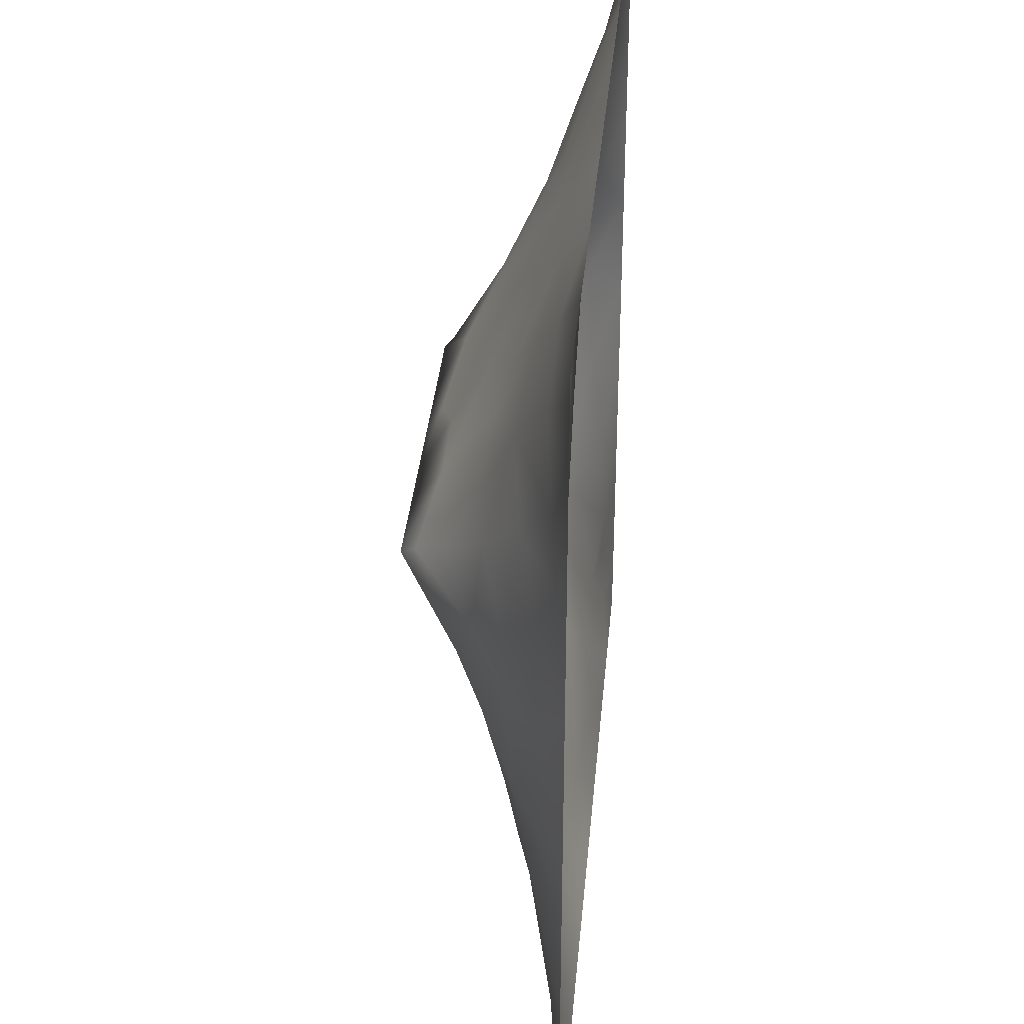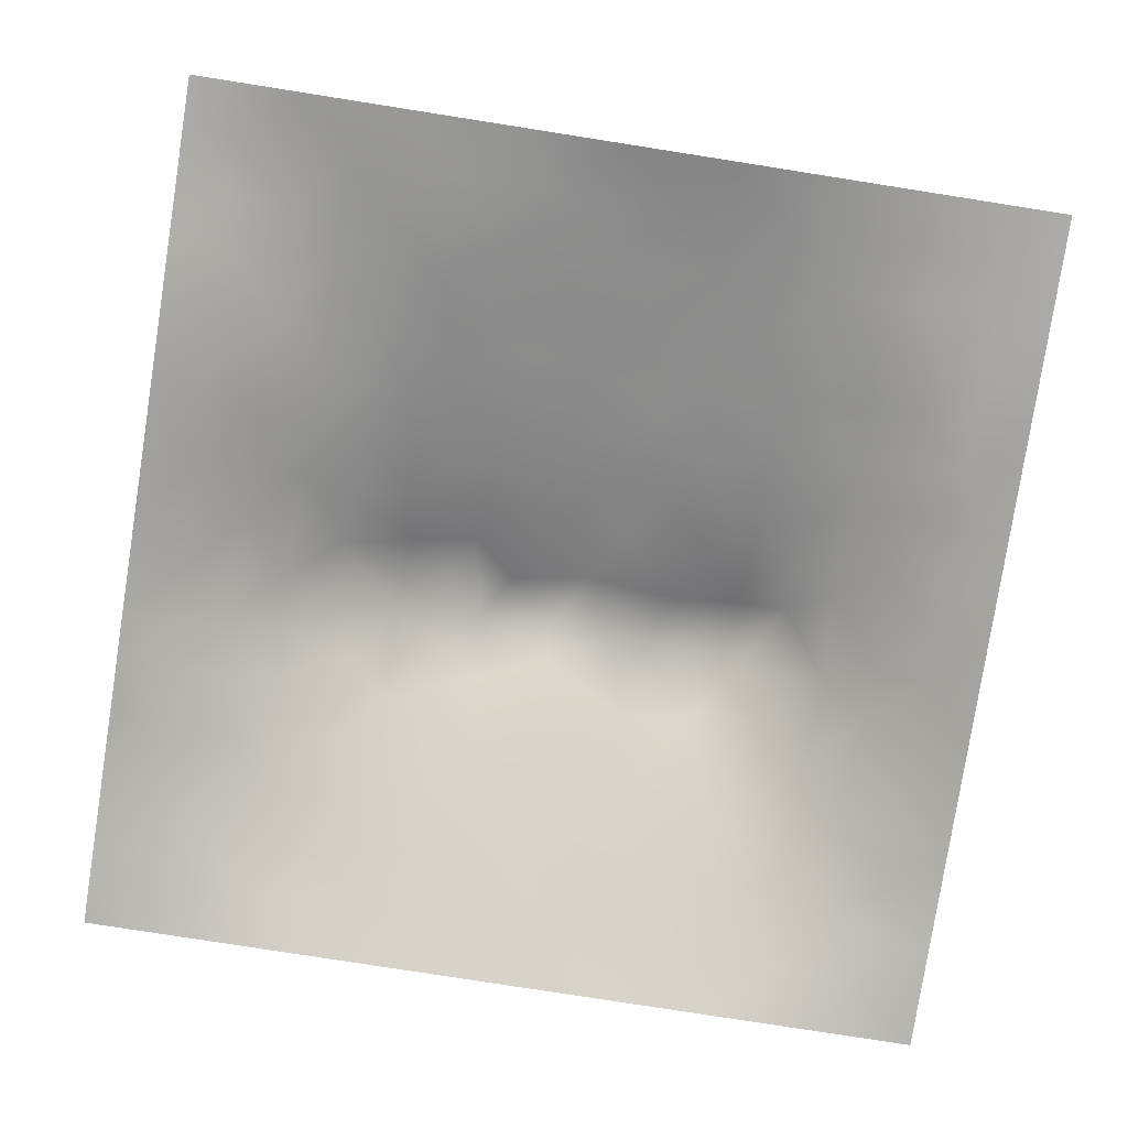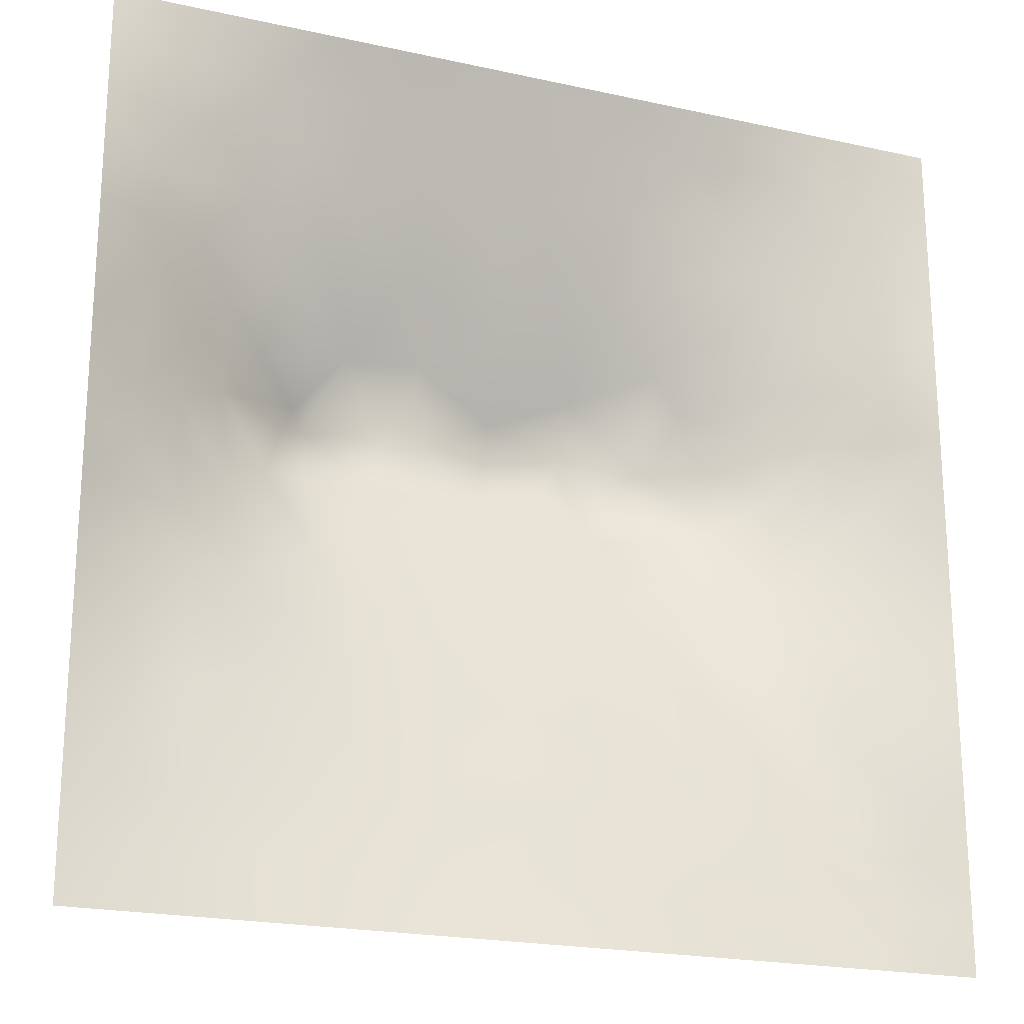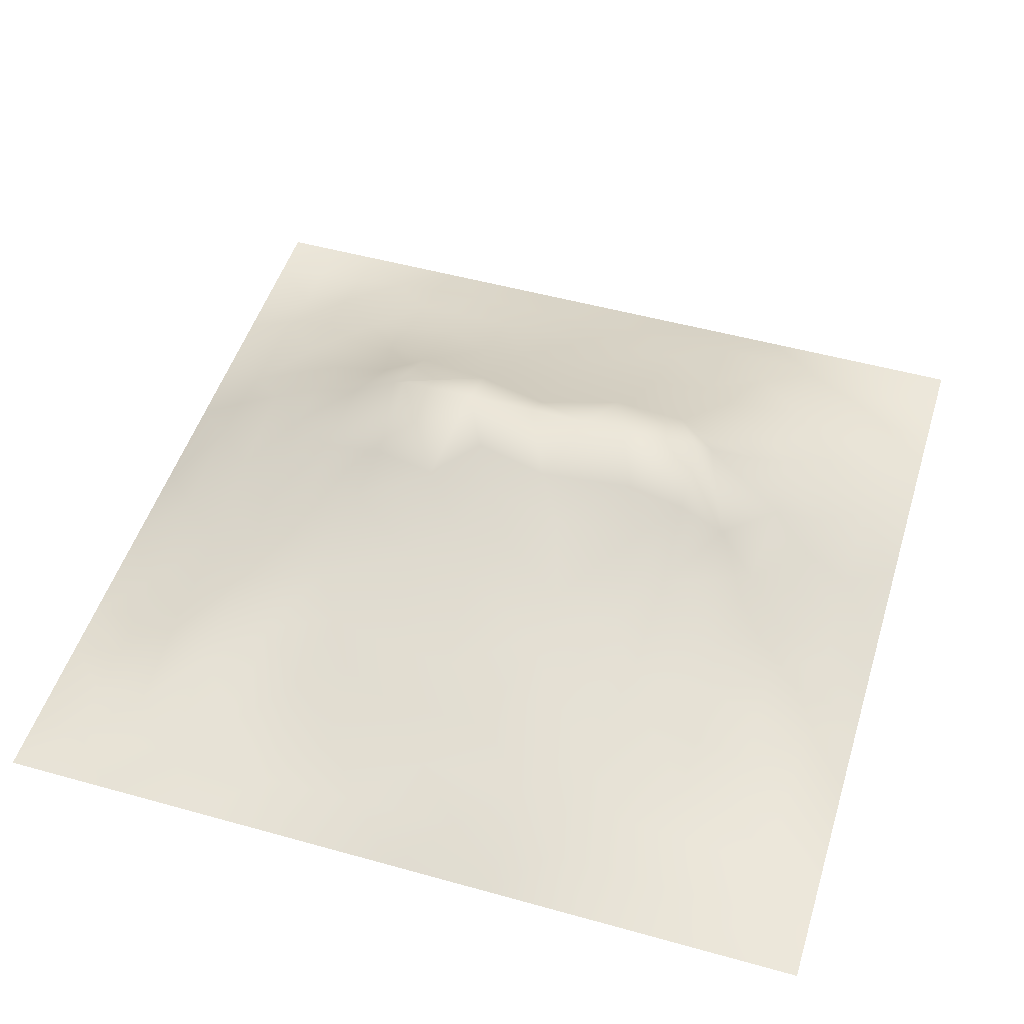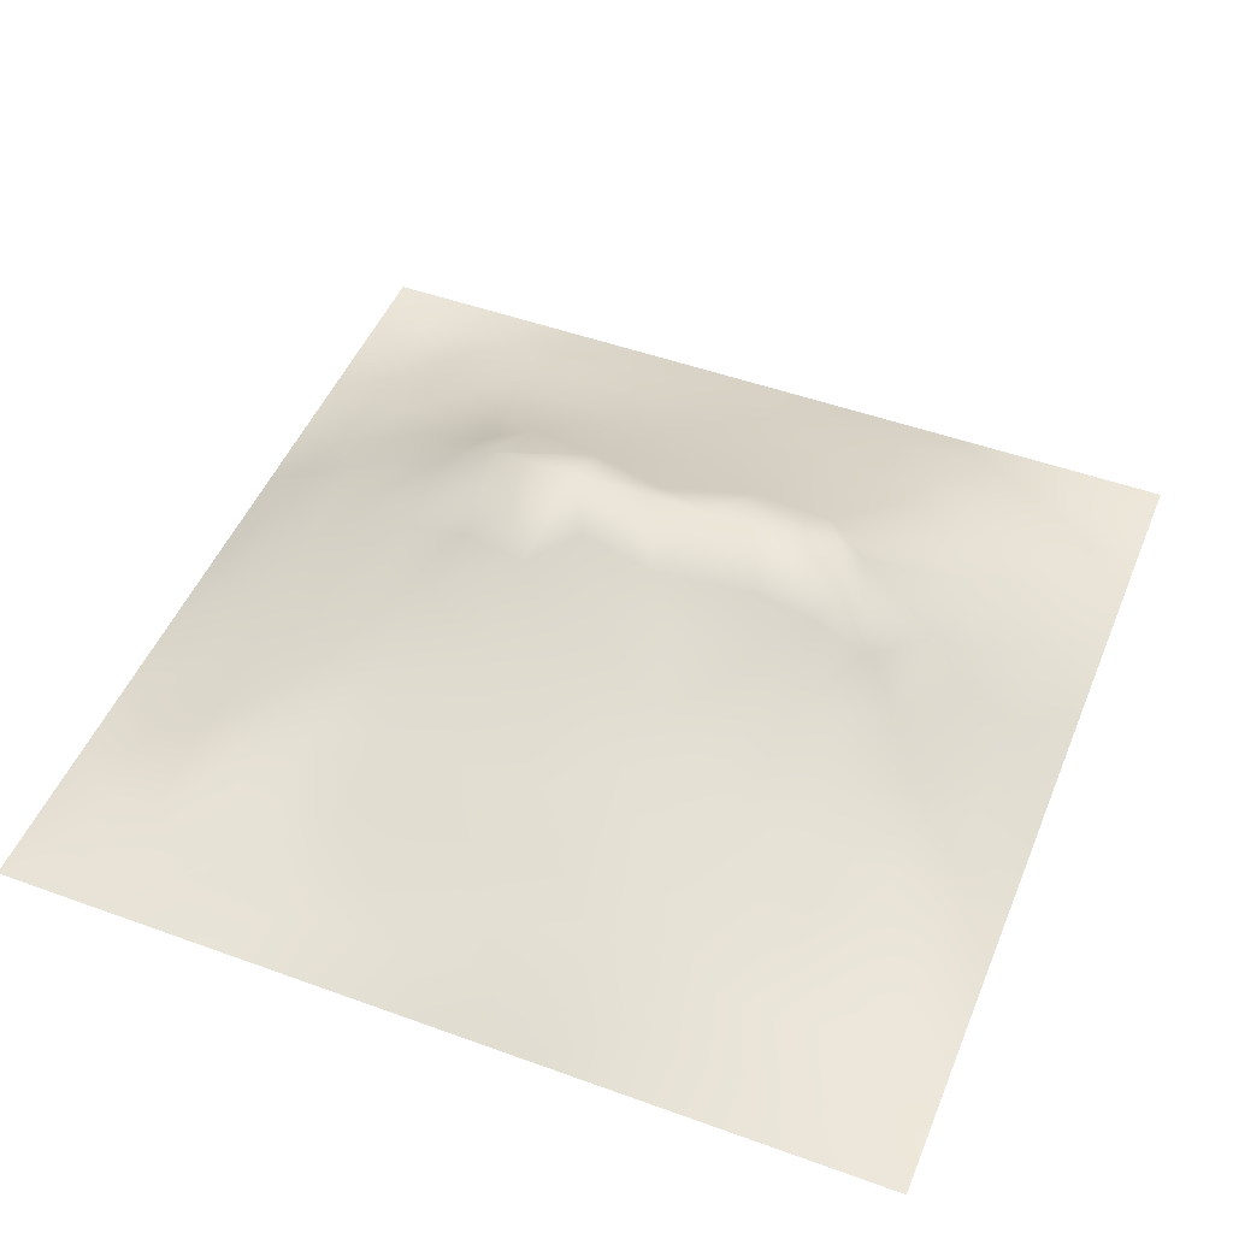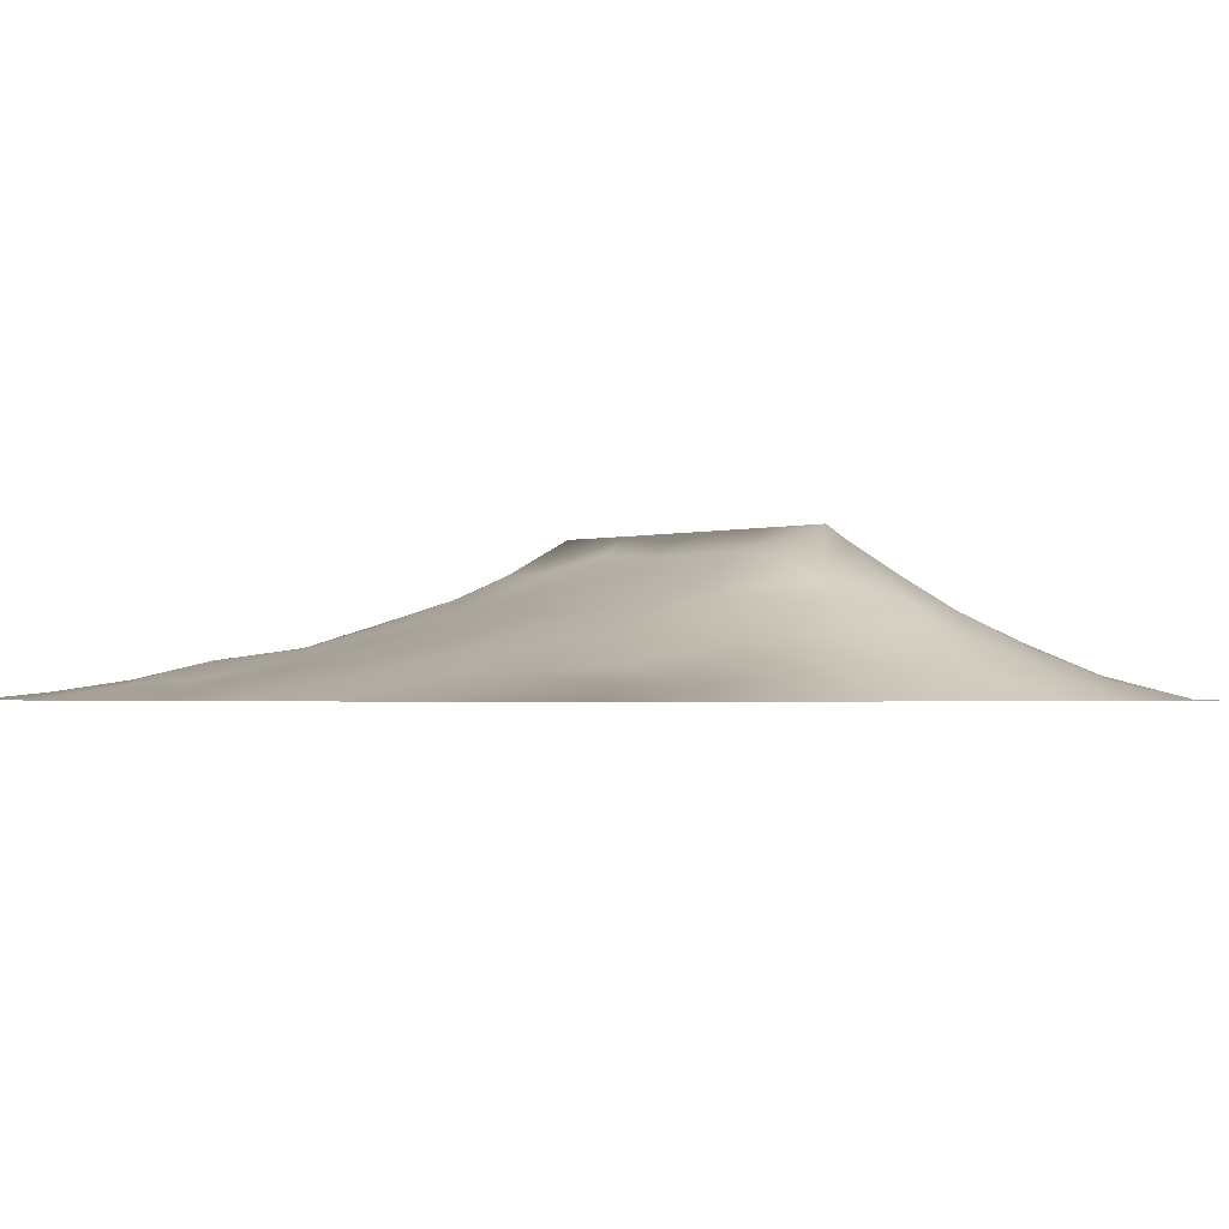
<metadata>
{"format":"obj","ext":"obj","renderer":"f3d","projection":"perspective","resolution":1024,"background":"white","views":[{"elev":35.5,"azim":95.2,"up":"+Y"},{"elev":-79.4,"azim":-8.9,"up":"+Z"},{"elev":-21.1,"azim":158.4,"up":"+Y"},{"elev":49.9,"azim":17.1,"up":"+Z"},{"elev":48.7,"azim":22.0,"up":"+Z"},{"elev":-1.8,"azim":45.7,"up":"+Z"}]}
</metadata>
<code>
v -0 0 -0
v 1 0 -0
v -0 1 0
v 1 1 0
v 0.9378 0.1256 0.01106
v -0 0.5 0
v 0.5 1 0
v 1 0.5 0
v 0.5 -0 0
v 0.2444 0.7541 0.08481
v 0.7597 0.7562 0.0961
v 0.2485 0.2534 0.05485
v 0.752 0.2535 0.0578
v 0.75 0 0
v 0.25 0 0
v 1 0.75 0
v 1 0.25 0
v 0.25 1 0
v 0.75 1 0
v 0 0.25 0
v 0 0.75 -0
v 0.3651 0.2254 0.05499
v 0.06279 0.8747 0.008623
v 0.2328 0.5205 0.1176
v 0.8145 0.253 0.04585
v 0.8797 0.3782 0.04933
v 0.6254 0.1257 0.04013
v 0.8828 0.4404 0.05999
v 0.8749 0.1265 0.01577
v 0.3754 0.1285 0.02873
v 0.1245 0.125 0.02258
v 0.4928 0.2563 0.07155
v 0.885 0.628 0.06751
v 0.1254 0.9376 0.009776
v 0.877 0.8768 0.02707
v 0.375 0.8761 0.05042
v 0.2443 0.607 0.1385
v 0.1242 0.876 0.02452
v 0.115 0.628 0.06629
v 0.6271 0.8771 0.0551
v 0.1211 0.3772 0.04758
v 0.2497 0.1278 0.02308
v 0.8812 0.7527 0.05216
v 0.877 0.2522 0.03371
v 0.249 0.878 0.04559
v 0.753 0.8783 0.04901
v 0.123 0.251 0.03679
v 0.1221 0.7511 0.04285
v 0.3041 0.6027 0.1792
v 0.5838 0.3107 0.08842
v 0.0625 1 0
v 0.8831 0.5031 0.06329
v 0.4349 0.7742 0.09888
v 0.2391 0.4601 0.1048
v 0 0.375 0
v 0.501 0.8762 0.05525
v 0.5001 0.6325 0.1705
v 0.2446 0.379 0.0868
v 0.1175 0.5028 0.06088
v 0.5216 0.4217 0.1225
v 0.6267 0.2538 0.07402
v 0.5003 0.1277 0.03542
v 0.4962 0.5995 0.188
v 0 0.625 0
v 0.6499 0.5339 0.1588
v 0.4433 0.541 0.1637
v 0.625 1 0
v 0.875 1 0
v 0.125 1 0
v 0.375 1 0
v 1 0.375 0
v 0.569 0.4687 0.1384
v 1 0.875 0
v 1 0.625 0
v 0.375 0 0
v 0.125 0 0
v 0.875 0 0
v 0.625 0 0
v 0.7499 0.1269 0.02775
v 0.4727 0.4866 0.1425
v 0.7763 0.5211 0.1261
v 0.0621 0.3137 0.01822
v 0.1797 0.4408 0.08103
v 0.1841 0.315 0.05899
v 0.05838 0.4388 0.03058
v 0.6884 0.9397 0.02862
v 0.6923 0.8154 0.07619
v 0.5632 0.9381 0.02746
v 0.06039 0.6878 0.02525
v 0.1791 0.6912 0.08145
v 0.05573 0.5639 0.03626
v 0.1876 0.9387 0.01866
v 0.1858 0.8142 0.04756
v 0.06255 0.9375 0.006978
v 0.3903 0.4946 0.1425
v 0.6764 0.3651 0.09814
v 0.5083 0.7286 0.1227
v 0.3107 0.8153 0.0722
v 0.4379 0.9377 0.02576
v 0.939 0.8131 0.01883
v 0.8188 0.8172 0.06207
v 0.9372 0.9371 0.000628
v 0.8751 0.19 0.02014
v 0.5696 0.5998 0.188
v 0.9412 0.5018 0.031
v 0.8352 0.5962 0.1029
v 0.8253 0.6928 0.09382
v 0.9426 0.5641 0.03426
v 0.3105 0.7064 0.1207
v 0.8219 0.7552 0.07788
v 0.8853 0.5657 0.06903
v 0.1877 0.06252 0.01468
v 0.0622 0.06238 0.009244
v 0.186 0.1877 0.04337
v 0.3128 0.06491 0.009253
v 0.3124 0.192 0.04087
v 0.4376 0.06317 0.01971
v 0.8121 0.06385 0.008387
v 0.9374 0.06283 0.006113
v -0 0.9375 0
v 0.5948 0.6826 0.1484
v 0.5268 0.8068 0.08786
v 0.5632 0.1909 0.05531
v 0.688 0.1908 0.04781
v 0.5626 0.06305 0.02006
v 0.9404 0.3139 0.02503
v 0.8167 0.3159 0.0595
v 0.942 0.4392 0.03116
v 0.3128 0.9392 0.02589
v 0.7207 0.5247 0.1522
v 0.8126 0.1907 0.03026
v 0.8068 0.3769 0.07391
v 0.6874 0.06288 0.01839
v 0.399 0.3854 0.1028
v 0.9379 0.1885 0.01324
v 0.4377 0.1917 0.0521
v 0.06255 0.1881 0.01251
v 0.3775 0.7717 0.09736
v 0.9421 0.6887 0.03172
v 0.3021 0.4487 0.1166
v 0.06128 0.8128 0.01824
v 0.8135 0.9397 0.02269
v 0.174 0.5666 0.09814
v 0.7845 0.6562 0.1282
v 0.6759 0.4759 0.1336
v 0.7196 0.6004 0.1882
v 0.3198 0.5987 0.1882
v 0.7259 0.7767 0.09151
v 0.8784 0.3152 0.04173
v 0.6207 0.6 0.188
v 0.1825 0.3782 0.06861
v 0.2939 0.3375 0.08155
v 0.7358 0.6172 0.1703
v 0.7166 0.3058 0.07531
v 0.6826 0.6765 0.1483
v 0.3299 0.2819 0.06828
v 0.2681 0.664 0.1301
v 0.5336 0.5241 0.1559
v 0.6168 0.7747 0.1017
v 0.5988 0.3745 0.1066
v 0.4121 0.5992 0.188
v 0.7223 0.4289 0.1111
v 0.05671 0.6263 0.03408
v 0.1234 0.3146 0.03797
v 0.4183 0.2632 0.06866
v 0.06254 0.2508 0.015
v 0.825 0.4859 0.09519
v 0.4781 0.3708 0.1041
v 0.1747 0.6296 0.09544
v 0.4074 0.6679 0.153
v 0.4493 0.4297 0.1207
v 0 0.8125 -0
v 0.8837 0.6906 0.06212
v 0.25 0.9389 0.0222
v 1 0.125 -0
v 0.2478 0.8151 0.06164
v 0.3141 0.5083 0.1431
v 0 0.1875 0
v 0.1194 0.4401 0.0548
v -0 0.0625 -0
v 0.06169 0.1251 0.0151
v 1 0.4375 0
f 1 113 180
f 112 31 113
f 164 151 41
f 181 180 113
f 145 130 65
f 181 178 180
f 181 137 178
f 112 114 31
f 103 44 131
f 42 114 112
f 31 181 113
f 116 115 30
f 31 137 181
f 134 156 165
f 65 130 146
f 76 113 1
f 76 112 113
f 15 112 76
f 15 115 112
f 75 115 15
f 117 115 75
f 131 79 29
f 41 85 82
f 22 30 136
f 30 115 117
f 32 165 136
f 22 136 165
f 156 152 12
f 156 116 22
f 25 131 44
f 116 30 22
f 42 112 115
f 42 115 116
f 156 12 116
f 84 152 58
f 66 158 63
f 95 134 171
f 156 22 165
f 134 165 168
f 20 166 82
f 20 137 166
f 50 168 32
f 171 134 168
f 168 165 32
f 95 171 80
f 134 152 156
f 60 160 72
f 60 72 80
f 157 37 49
f 140 134 95
f 177 140 95
f 140 58 152
f 84 12 152
f 140 152 134
f 138 53 36
f 54 58 140
f 155 121 150
f 83 58 54
f 24 83 54
f 84 58 151
f 85 41 179
f 151 179 41
f 151 58 83
f 151 83 179
f 47 114 84
f 84 114 12
f 164 47 84
f 164 84 151
f 82 164 41
f 166 164 82
f 136 30 62
f 117 62 30
f 166 137 47
f 166 47 164
f 20 178 137
f 55 20 82
f 59 39 91
f 172 23 120
f 21 141 172
f 170 109 49
f 120 51 3
f 93 45 38
f 34 38 92
f 174 45 129
f 36 99 129
f 70 18 129
f 99 70 129
f 98 138 36
f 170 138 109
f 39 90 89
f 56 53 122
f 133 27 78
f 109 98 10
f 125 78 27
f 176 10 98
f 157 169 37
f 177 24 54
f 45 176 98
f 93 10 176
f 174 129 18
f 92 174 18
f 92 18 69
f 92 45 174
f 34 92 69
f 38 45 92
f 23 34 94
f 93 38 48
f 94 69 51
f 94 34 69
f 120 94 51
f 23 94 120
f 172 141 23
f 141 38 23
f 23 38 34
f 114 47 31
f 141 48 38
f 39 169 90
f 91 163 64
f 116 12 42
f 177 54 140
f 93 48 10
f 93 176 45
f 90 10 48
f 114 42 12
f 143 39 59
f 49 24 177
f 137 31 47
f 91 39 163
f 64 89 21
f 6 91 64
f 6 85 91
f 163 39 89
f 163 89 64
f 59 85 179
f 59 91 85
f 6 55 85
f 59 179 83
f 150 121 104
f 37 24 49
f 143 169 39
f 147 49 177
f 147 177 95
f 109 157 49
f 157 90 169
f 66 63 161
f 57 161 63
f 37 169 143
f 37 143 24
f 170 49 147
f 157 10 90
f 109 138 98
f 109 10 157
f 161 170 147
f 170 53 138
f 65 150 104
f 57 170 161
f 161 147 95
f 66 161 95
f 66 95 80
f 66 80 158
f 48 89 90
f 11 155 144
f 122 97 159
f 86 46 142
f 72 145 65
f 154 132 162
f 145 162 130
f 81 153 146
f 121 97 57
f 121 57 104
f 104 63 158
f 65 104 158
f 97 170 57
f 57 63 104
f 159 155 148
f 97 53 170
f 119 2 175
f 21 89 141
f 65 146 150
f 135 175 17
f 107 144 106
f 159 87 40
f 81 146 130
f 77 2 119
f 153 144 155
f 153 155 146
f 60 80 171
f 77 119 118
f 154 162 96
f 106 153 81
f 106 144 153
f 26 128 28
f 107 106 33
f 167 106 81
f 111 105 108
f 78 125 9
f 28 128 105
f 8 108 105
f 139 33 108
f 33 111 108
f 167 111 106
f 111 52 105
f 173 33 139
f 33 106 111
f 74 139 108
f 43 173 139
f 43 101 110
f 107 33 173
f 110 11 107
f 110 101 11
f 142 101 35
f 122 159 40
f 148 11 101
f 11 144 107
f 35 101 100
f 148 101 46
f 43 107 173
f 43 110 107
f 100 101 43
f 35 100 73
f 98 36 45
f 129 45 36
f 102 35 73
f 86 87 46
f 68 142 102
f 88 99 56
f 142 35 102
f 148 46 87
f 46 101 142
f 19 86 142
f 88 40 86
f 56 36 53
f 40 87 86
f 159 148 87
f 148 155 11
f 159 97 121
f 159 121 155
f 56 122 40
f 122 53 97
f 88 56 40
f 56 99 36
f 67 88 86
f 7 99 88
f 7 70 99
f 67 7 88
f 19 67 86
f 68 19 142
f 4 102 73
f 4 68 102
f 119 29 118
f 25 44 149
f 28 105 52
f 16 73 100
f 48 141 89
f 74 16 139
f 8 74 108
f 118 133 14
f 131 25 13
f 103 131 29
f 100 43 16
f 71 182 128
f 149 44 126
f 26 71 128
f 167 28 52
f 162 132 167
f 132 127 26
f 149 126 26
f 126 17 71
f 126 71 26
f 132 26 28
f 127 149 26
f 96 50 61
f 25 149 127
f 13 25 127
f 79 13 124
f 123 27 61
f 123 50 32
f 167 132 28
f 162 81 130
f 167 52 111
f 162 167 81
f 119 175 5
f 124 154 61
f 72 65 158
f 96 145 160
f 72 158 80
f 72 160 145
f 60 171 168
f 60 168 160
f 125 27 62
f 77 118 14
f 50 160 168
f 62 27 123
f 27 124 61
f 154 96 61
f 96 162 145
f 96 160 50
f 154 13 127
f 154 127 132
f 131 13 79
f 124 13 154
f 125 62 117
f 27 133 124
f 123 61 50
f 123 32 136
f 62 123 136
f 118 29 79
f 9 117 75
f 9 125 117
f 55 82 85
f 14 133 78
f 5 135 103
f 17 126 135
f 59 83 143
f 79 124 133
f 79 133 118
f 24 143 83
f 44 135 126
f 119 5 29
f 5 103 29
f 5 175 135
f 135 44 103
f 146 155 150
f 139 16 43
f 8 105 182
f 128 182 105

</code>
